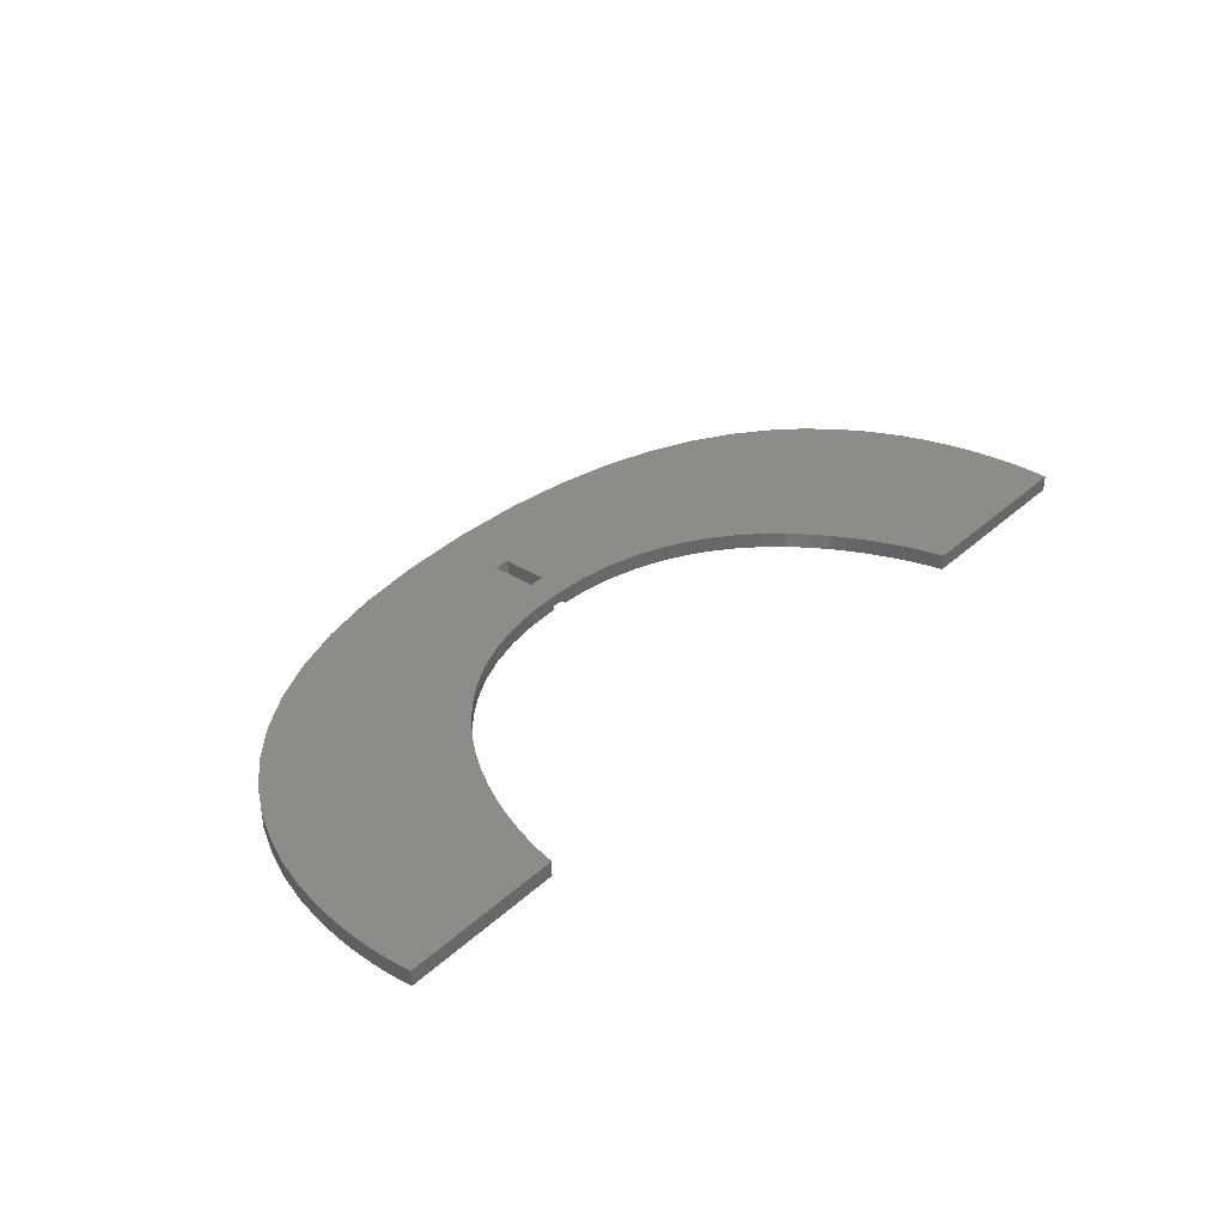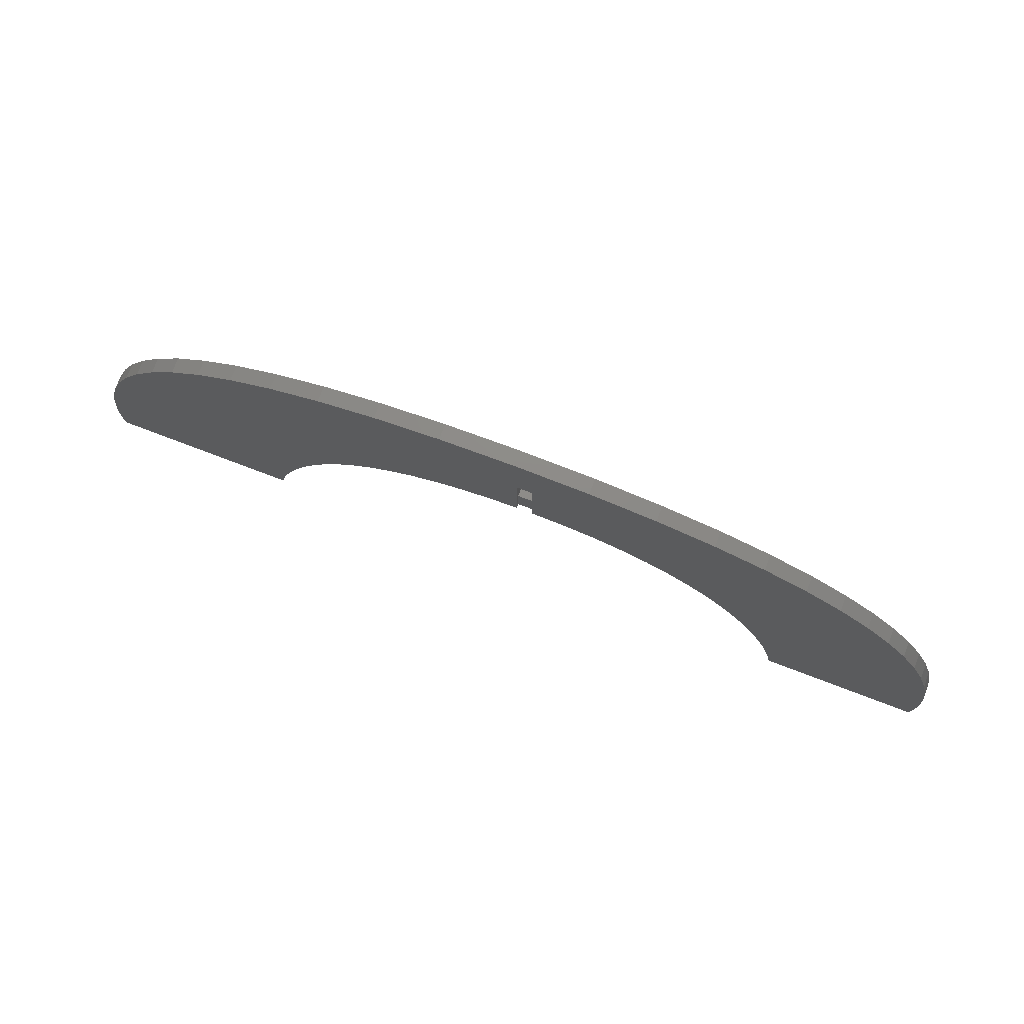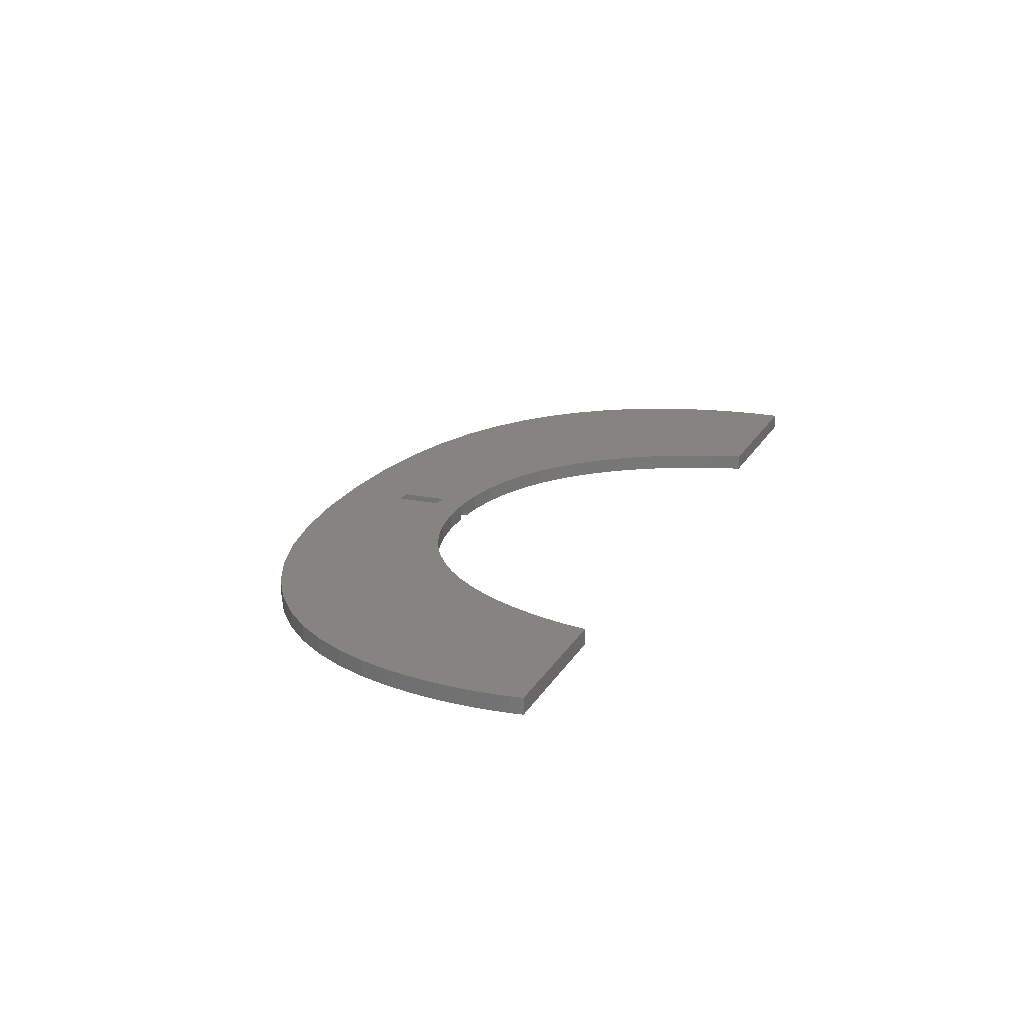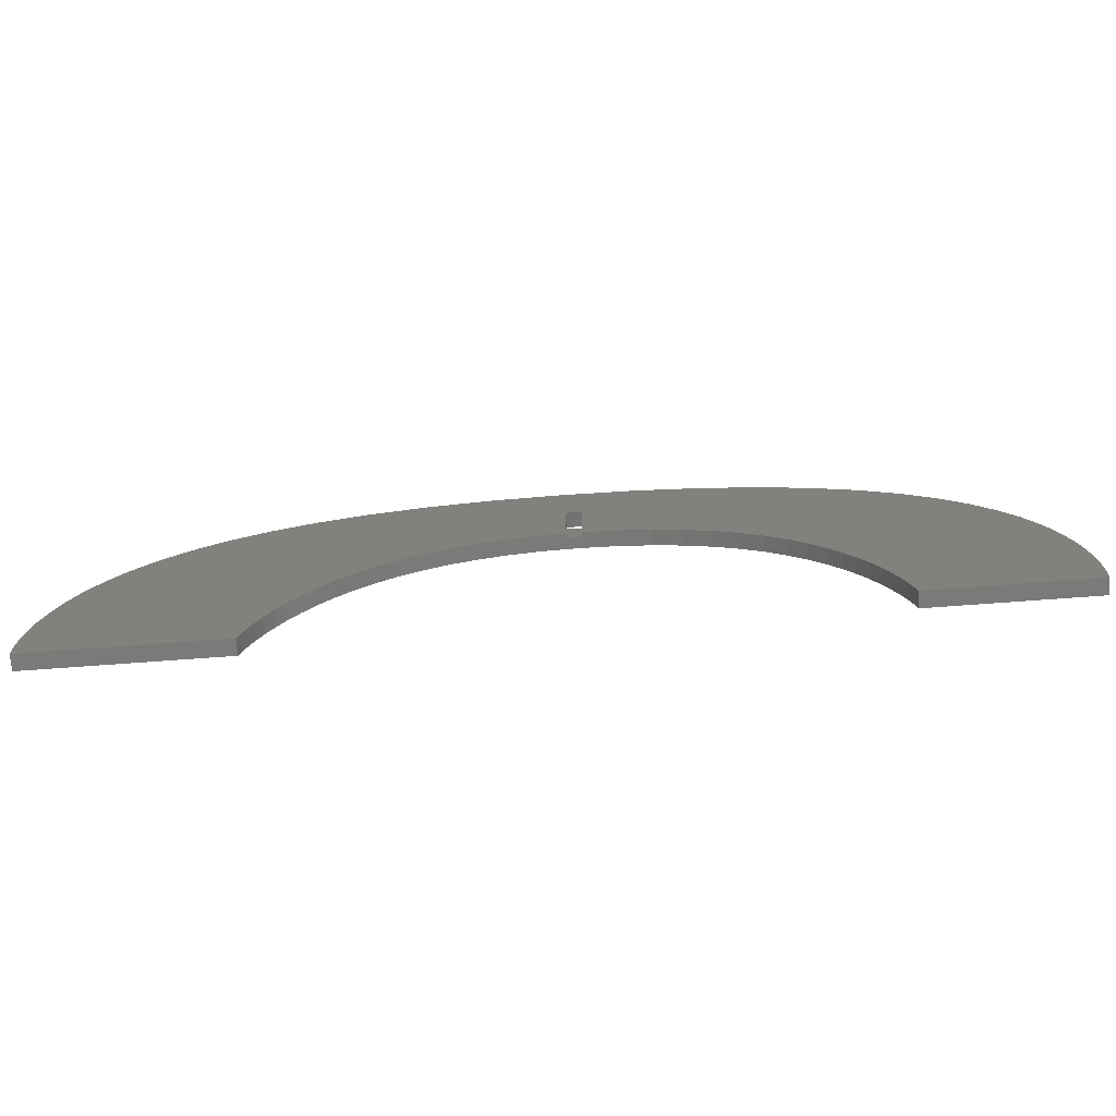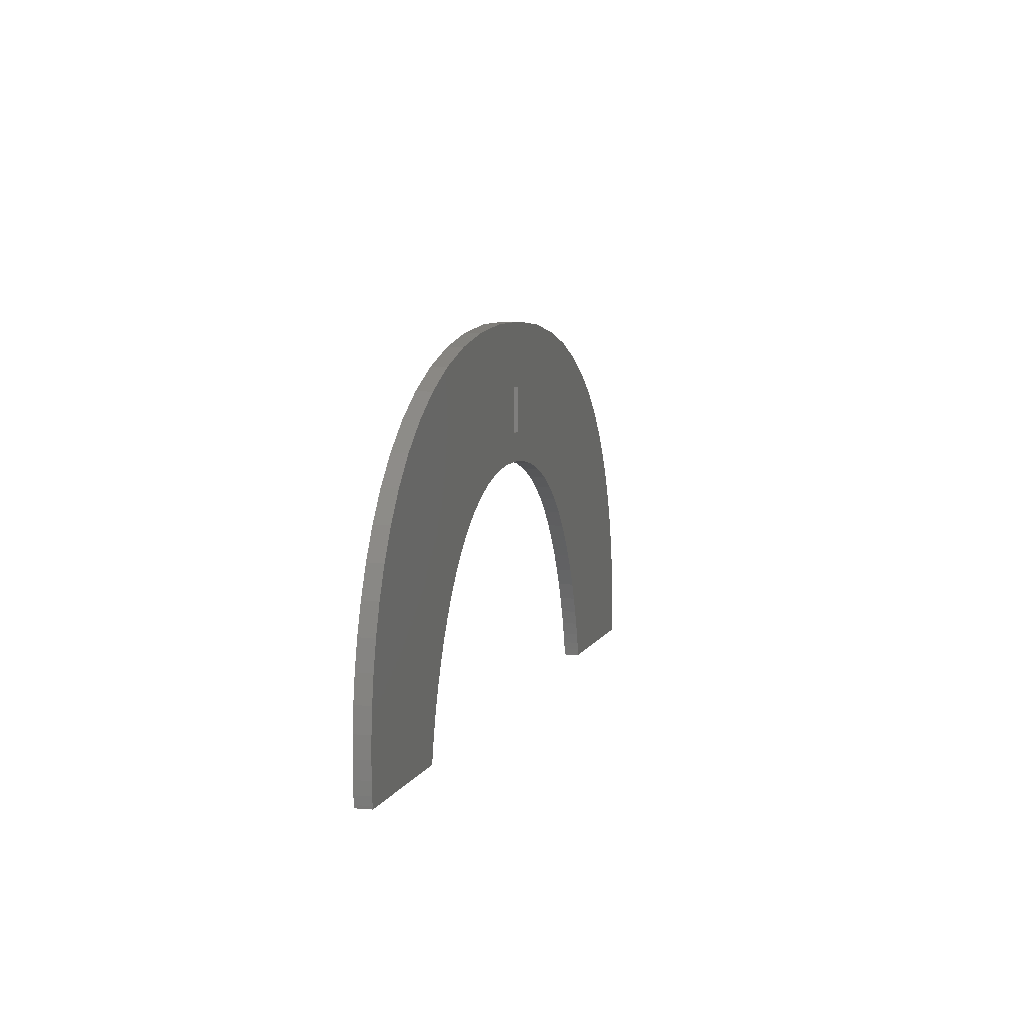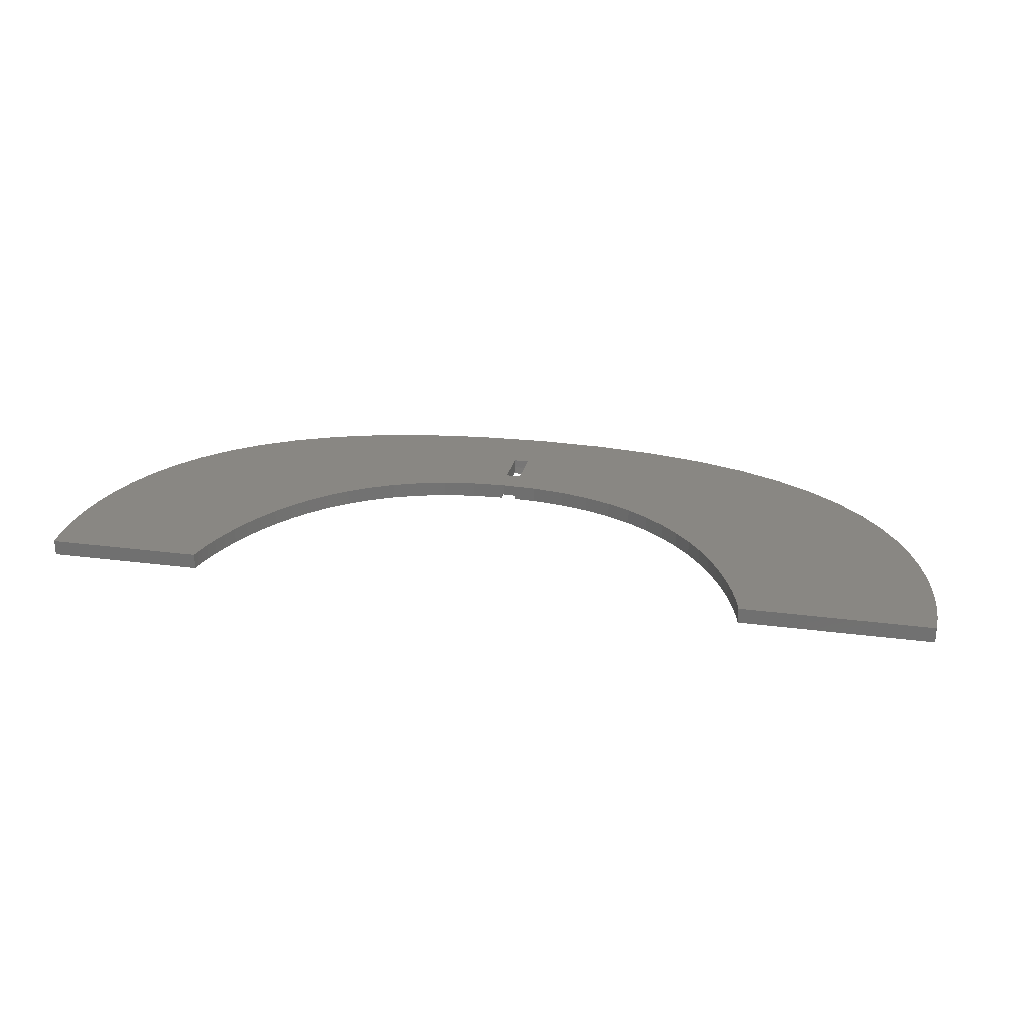
<metadata>
{"format":"stl","ext":"stl","renderer":"f3d","projection":"perspective","resolution":1024,"background":"white","views":[{"elev":35.2,"azim":130.1,"up":"+Y"},{"elev":74.6,"azim":20.9,"up":"+Z"},{"elev":19.3,"azim":111.4,"up":"+Y"},{"elev":-73.0,"azim":4.2,"up":"+Z"},{"elev":5.6,"azim":104.7,"up":"+Z"},{"elev":25.0,"azim":-167.9,"up":"+Y"}]}
</metadata>
<code>
# stl→obj: 178 verts, 356 faces
v 200.7 253.3 135.2
v 199.1 253.3 162.6
v 169.5 253.3 161.4
v 165.8 253.3 100.2
v 143.1 253.3 158.2
v 207 253.3 135.2
v 154.7 253.3 95.96
v 119.7 253.3 153.1
v 229.2 253.3 161.4
v 135.7 253.3 84.88
v 99.18 253.3 146.4
v 233.5 253.3 103.3
v 127.6 253.3 78.36
v 81.34 253.3 138.3
v 255.9 253.3 158.2
v 245.5 253.3 100
v 120.5 253.3 71.39
v 66 253.3 129
v 114.2 253.3 64.12
v 52.97 253.3 118.7
v 108.7 253.3 56.7
v 42.06 253.3 107.8
v 191.3 253.3 105.5
v 200.7 253.3 105.9
v 177.9 253.3 103.4
v 33.09 253.3 96.42
v 144.7 253.3 90.79
v 104 253.3 49.27
v 25.87 253.3 84.79
v 99.96 253.3 42
v 20.22 253.3 73.16
v 96.59 253.3 35.02
v 15.95 253.3 61.76
v 93.83 253.3 28.48
v 12.87 253.3 50.83
v 91.64 253.3 22.54
v 10.81 253.3 40.61
v 89.95 253.3 17.35
v 9.568 253.3 31.31
v 88.72 253.3 13.04
v 8.971 253.3 23.18
v 87.91 253.3 9.787
v 8.828 253.3 16.45
v 87.45 253.3 7.723
v 8.956 253.3 11.36
v 87.31 253.3 7.002
v 9.169 253.3 8.13
v 9.281 253.3 7.002
v 256.4 253.3 95.69
v 279.4 253.3 153.1
v 266.2 253.3 90.49
v 299.9 253.3 146.4
v 275 253.3 84.56
v 317.6 253.3 138.3
v 220.3 253.3 105.4
v 207 253.3 106.1
v 282.8 253.3 78.05
v 332.8 253.3 129
v 289.7 253.3 71.09
v 345.6 253.3 118.7
v 295.7 253.3 63.83
v 356.2 253.3 107.8
v 300.9 253.3 56.43
v 364.8 253.3 96.42
v 305.3 253.3 49.04
v 371.6 253.3 84.79
v 376.8 253.3 73.16
v 309 253.3 41.79
v 380.6 253.3 61.76
v 312.1 253.3 34.85
v 383.3 253.3 50.83
v 314.6 253.3 28.35
v 384.9 253.3 40.61
v 316.6 253.3 22.44
v 385.8 253.3 31.31
v 318.1 253.3 17.28
v 386 253.3 23.18
v 319.1 253.3 13
v 385.9 253.3 16.45
v 319.8 253.3 9.768
v 385.5 253.3 11.36
v 320.2 253.3 7.718
v 385.2 253.3 8.13
v 320.3 253.3 7.002
v 385 253.3 7.002
v 135.7 259.7 84.88
v 119.7 259.7 153.1
v 144.7 259.7 90.79
v 99.18 259.7 146.4
v 127.6 259.7 78.36
v 81.34 259.7 138.3
v 120.5 259.7 71.39
v 66 259.7 129
v 114.2 259.7 64.12
v 52.97 259.7 118.7
v 108.7 259.7 56.7
v 42.06 259.7 107.8
v 33.09 259.7 96.42
v 104 259.7 49.27
v 25.87 259.7 84.79
v 99.96 259.7 42
v 20.22 259.7 73.16
v 96.59 259.7 35.02
v 15.95 259.7 61.76
v 93.83 259.7 28.48
v 12.87 259.7 50.83
v 91.64 259.7 22.54
v 10.81 259.7 40.61
v 89.95 259.7 17.35
v 9.568 259.7 31.31
v 88.72 259.7 13.04
v 8.971 259.7 23.18
v 87.91 259.7 9.787
v 8.828 259.7 16.45
v 87.45 259.7 7.723
v 8.956 259.7 11.36
v 87.31 259.7 7.002
v 9.169 259.7 8.13
v 9.281 259.7 7.002
v 207 259.7 136.1
v 199.1 259.7 162.6
v 229.2 259.7 161.4
v 233.5 259.7 103.3
v 255.9 259.7 158.2
v 200.7 259.7 136.1
v 245.5 259.7 100
v 279.4 259.7 153.1
v 169.5 259.7 161.4
v 299.9 259.7 146.4
v 177.9 259.7 103.4
v 200.7 259.7 117.8
v 191.3 259.7 105.5
v 317.6 259.7 138.3
v 332.8 259.7 129
v 345.6 259.7 118.7
v 356.2 259.7 107.8
v 205.8 259.7 106.1
v 165.8 259.7 100.2
v 143.1 259.7 158.2
v 154.7 259.7 95.96
v 220.3 259.7 105.4
v 207 259.7 117.8
v 300.9 259.7 56.43
v 364.8 259.7 96.42
v 256.4 259.7 95.69
v 266.2 259.7 90.49
v 305.3 259.7 49.04
v 371.6 259.7 84.79
v 275 259.7 84.56
v 282.8 259.7 78.05
v 376.8 259.7 73.16
v 289.7 259.7 71.09
v 295.7 259.7 63.83
v 309 259.7 41.79
v 380.6 259.7 61.76
v 312.1 259.7 34.85
v 383.3 259.7 50.83
v 314.6 259.7 28.35
v 384.9 259.7 40.61
v 316.6 259.7 22.44
v 385.8 259.7 31.31
v 318.1 259.7 17.28
v 386 259.7 23.18
v 319.1 259.7 13
v 385.9 259.7 16.45
v 319.8 259.7 9.768
v 385.5 259.7 11.36
v 320.2 259.7 7.718
v 385.2 259.7 8.13
v 385 259.7 7.002
v 320.3 259.7 7.002
v 207 255 106.1
v 205.8 255 106.1
v 200.7 255 105.9
v 207 255 117.8
v 207 256.4 135.7
v 200.7 256.4 135.7
v 200.7 255 117.8
f 1 2 3
f 4 3 5
f 6 2 1
f 7 5 8
f 2 6 9
f 10 8 11
f 12 9 6
f 13 11 14
f 9 12 15
f 16 15 12
f 17 14 18
f 19 18 20
f 21 20 22
f 5 7 4
f 1 23 24
f 1 25 23
f 3 25 1
f 21 22 26
f 3 4 25
f 8 27 7
f 8 10 27
f 28 26 29
f 11 13 10
f 30 29 31
f 14 17 13
f 18 19 17
f 32 31 33
f 20 21 19
f 34 33 35
f 26 28 21
f 29 30 28
f 36 35 37
f 31 32 30
f 38 37 39
f 33 34 32
f 40 39 41
f 35 36 34
f 37 38 36
f 42 41 43
f 39 40 38
f 44 43 45
f 41 42 40
f 46 45 47
f 43 44 42
f 46 47 48
f 45 46 44
f 49 50 16
f 51 50 49
f 50 51 52
f 52 53 54
f 55 6 56
f 12 6 55
f 15 16 50
f 53 52 51
f 57 54 53
f 54 57 58
f 59 58 57
f 58 59 60
f 61 60 59
f 60 61 62
f 63 62 61
f 62 63 64
f 65 64 63
f 64 65 66
f 66 65 67
f 68 67 65
f 67 68 69
f 70 69 68
f 69 70 71
f 72 71 70
f 71 72 73
f 74 73 72
f 73 74 75
f 76 75 74
f 75 76 77
f 78 77 76
f 77 78 79
f 80 79 78
f 79 80 81
f 82 81 80
f 81 82 83
f 84 83 82
f 83 84 85
f 86 87 88
f 87 86 89
f 90 89 86
f 89 90 91
f 92 91 90
f 91 92 93
f 94 93 92
f 93 94 95
f 96 95 94
f 95 96 97
f 97 96 98
f 99 98 96
f 98 99 100
f 101 100 99
f 100 101 102
f 103 102 101
f 102 103 104
f 105 104 103
f 104 105 106
f 107 106 105
f 106 107 108
f 109 108 107
f 108 109 110
f 111 110 109
f 110 111 112
f 113 112 111
f 112 113 114
f 115 114 113
f 114 115 116
f 117 116 115
f 116 117 118
f 118 117 119
f 120 121 122
f 123 122 124
f 121 120 125
f 126 124 127
f 121 125 128
f 126 127 129
f 130 131 132
f 126 129 133
f 131 130 125
f 125 130 128
f 126 133 134
f 126 134 135
f 124 126 123
f 122 123 120
f 126 135 136
f 132 131 137
f 138 128 130
f 128 138 139
f 140 139 138
f 141 120 123
f 139 140 87
f 88 87 140
f 142 137 131
f 137 142 141
f 120 141 142
f 143 136 144
f 136 145 126
f 136 146 145
f 147 144 148
f 136 149 146
f 136 150 149
f 147 148 151
f 136 152 150
f 136 153 152
f 154 151 155
f 136 143 153
f 156 155 157
f 144 147 143
f 151 154 147
f 158 157 159
f 155 156 154
f 160 159 161
f 157 158 156
f 162 161 163
f 159 160 158
f 161 162 160
f 164 163 165
f 163 164 162
f 166 165 167
f 165 166 164
f 168 167 169
f 167 168 166
f 170 168 169
f 168 170 171
f 122 15 124
f 15 122 9
f 124 50 127
f 50 124 15
f 127 52 129
f 52 127 50
f 129 54 133
f 54 129 52
f 133 58 134
f 58 133 54
f 134 60 135
f 60 134 58
f 60 136 135
f 136 60 62
f 62 144 136
f 144 62 64
f 64 148 144
f 148 64 66
f 66 151 148
f 151 66 67
f 67 155 151
f 155 67 69
f 69 157 155
f 157 69 71
f 71 159 157
f 159 71 73
f 73 161 159
f 161 73 75
f 75 163 161
f 163 75 77
f 77 165 163
f 165 77 79
f 79 167 165
f 167 79 81
f 81 169 167
f 169 81 83
f 83 170 169
f 170 83 85
f 84 170 85
f 170 84 171
f 84 168 171
f 168 84 82
f 82 166 168
f 166 82 80
f 80 164 166
f 164 80 78
f 78 162 164
f 162 78 76
f 76 160 162
f 160 76 74
f 74 158 160
f 158 74 72
f 72 156 158
f 156 72 70
f 70 154 156
f 154 70 68
f 68 147 154
f 147 68 65
f 65 143 147
f 143 65 63
f 63 153 143
f 153 63 61
f 61 152 153
f 152 61 59
f 59 150 152
f 150 59 57
f 53 150 57
f 150 53 149
f 51 149 53
f 149 51 146
f 49 146 51
f 146 49 145
f 16 145 49
f 145 16 126
f 12 126 16
f 126 12 123
f 55 123 12
f 123 55 141
f 172 55 56
f 55 172 141
f 137 172 173
f 172 137 141
f 24 23 174
f 174 137 173
f 132 174 23
f 174 132 137
f 25 132 23
f 132 25 130
f 4 130 25
f 130 4 138
f 7 138 4
f 138 7 140
f 27 140 7
f 140 27 88
f 10 88 27
f 88 10 86
f 13 86 10
f 86 13 90
f 17 90 13
f 90 17 92
f 17 94 92
f 94 17 19
f 19 96 94
f 96 19 21
f 21 99 96
f 99 21 28
f 28 101 99
f 101 28 30
f 30 103 101
f 103 30 32
f 32 105 103
f 105 32 34
f 34 107 105
f 107 34 36
f 36 109 107
f 109 36 38
f 38 111 109
f 111 38 40
f 40 113 111
f 113 40 42
f 42 115 113
f 115 42 44
f 44 117 115
f 117 44 46
f 48 117 46
f 117 48 119
f 48 118 119
f 118 48 47
f 47 116 118
f 116 47 45
f 45 114 116
f 114 45 43
f 43 112 114
f 112 43 41
f 41 110 112
f 110 41 39
f 39 108 110
f 108 39 37
f 37 106 108
f 106 37 35
f 35 104 106
f 104 35 33
f 33 102 104
f 102 33 31
f 31 100 102
f 100 31 29
f 29 98 100
f 98 29 26
f 26 97 98
f 97 26 22
f 22 95 97
f 95 22 20
f 95 18 93
f 18 95 20
f 93 14 91
f 14 93 18
f 91 11 89
f 11 91 14
f 89 8 87
f 8 89 11
f 87 5 139
f 5 87 8
f 139 3 128
f 3 139 5
f 128 2 121
f 2 128 3
f 121 9 122
f 9 121 2
f 172 56 175
f 142 176 120
f 175 176 142
f 6 175 56
f 175 6 176
f 177 131 125
f 177 178 131
f 1 178 177
f 24 178 1
f 178 24 174
f 131 175 142
f 175 131 178
f 178 173 175
f 173 178 174
f 175 173 172
f 1 176 6
f 176 1 177
f 177 120 176
f 120 177 125

</code>
